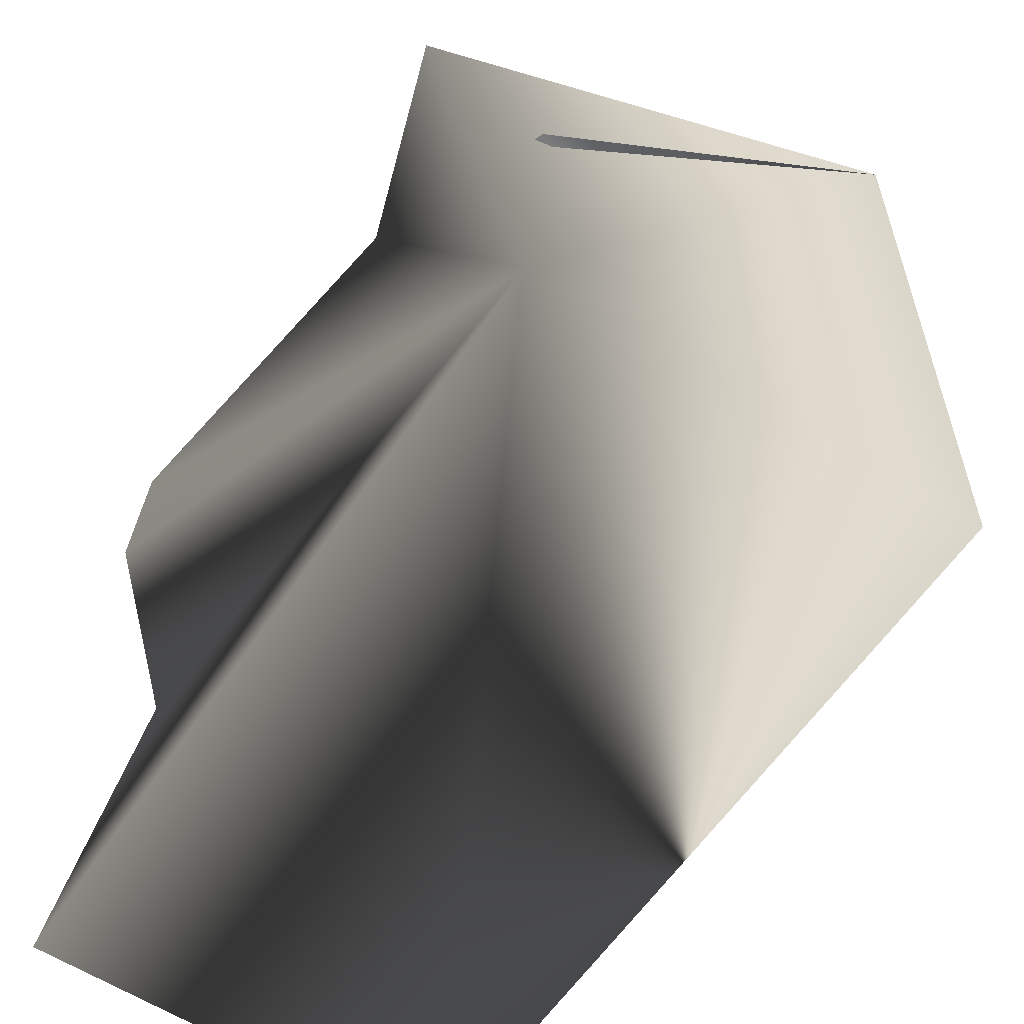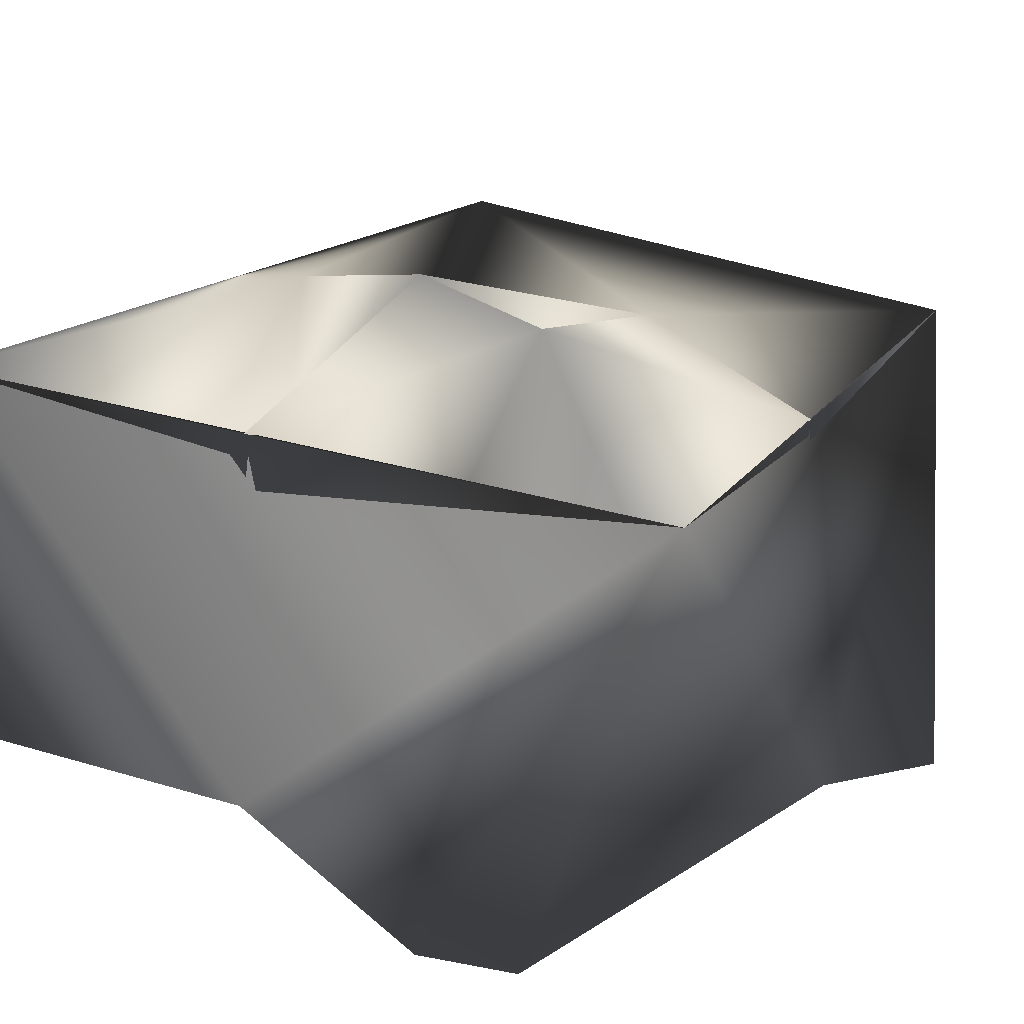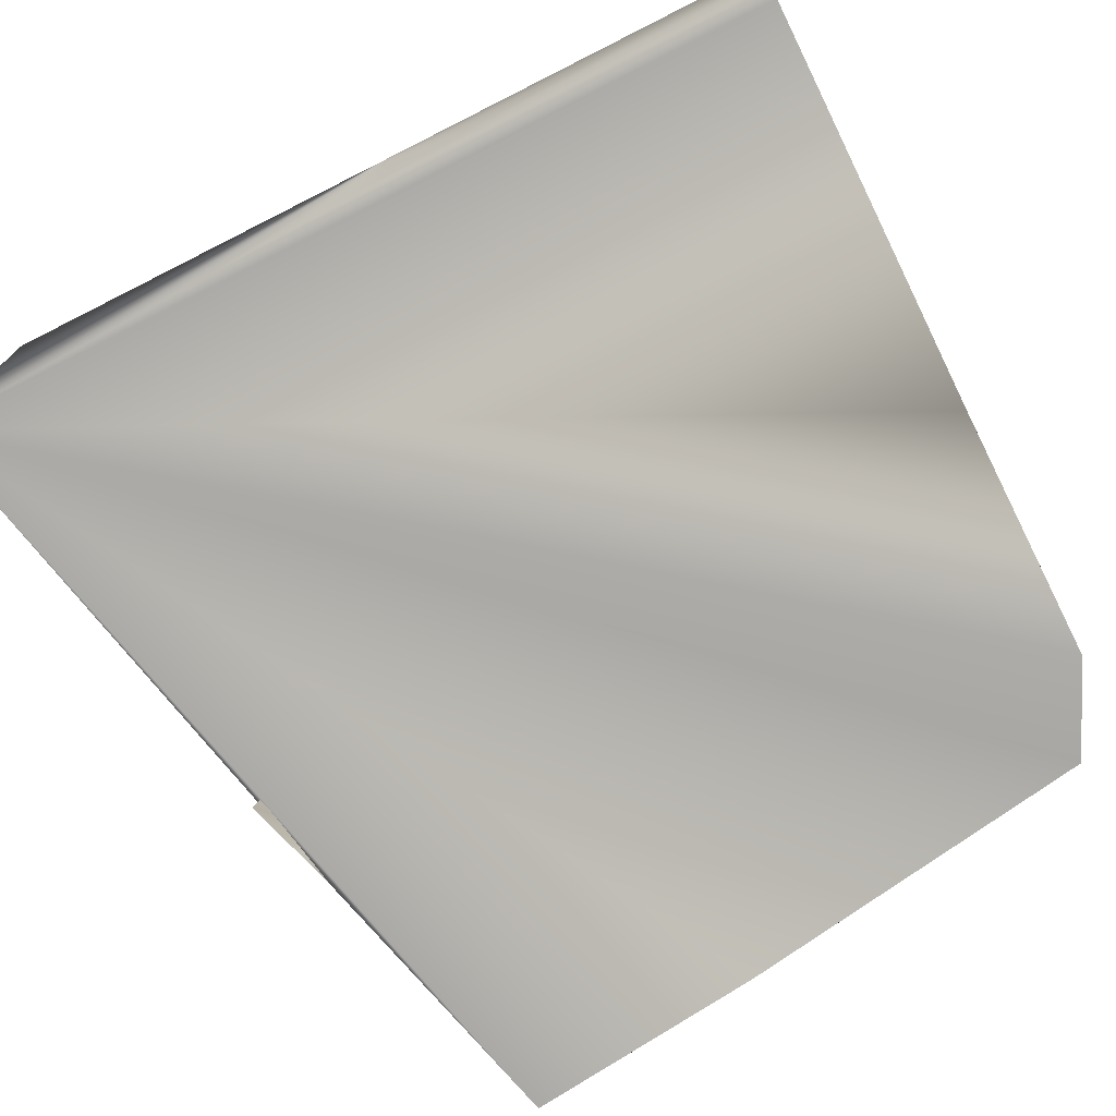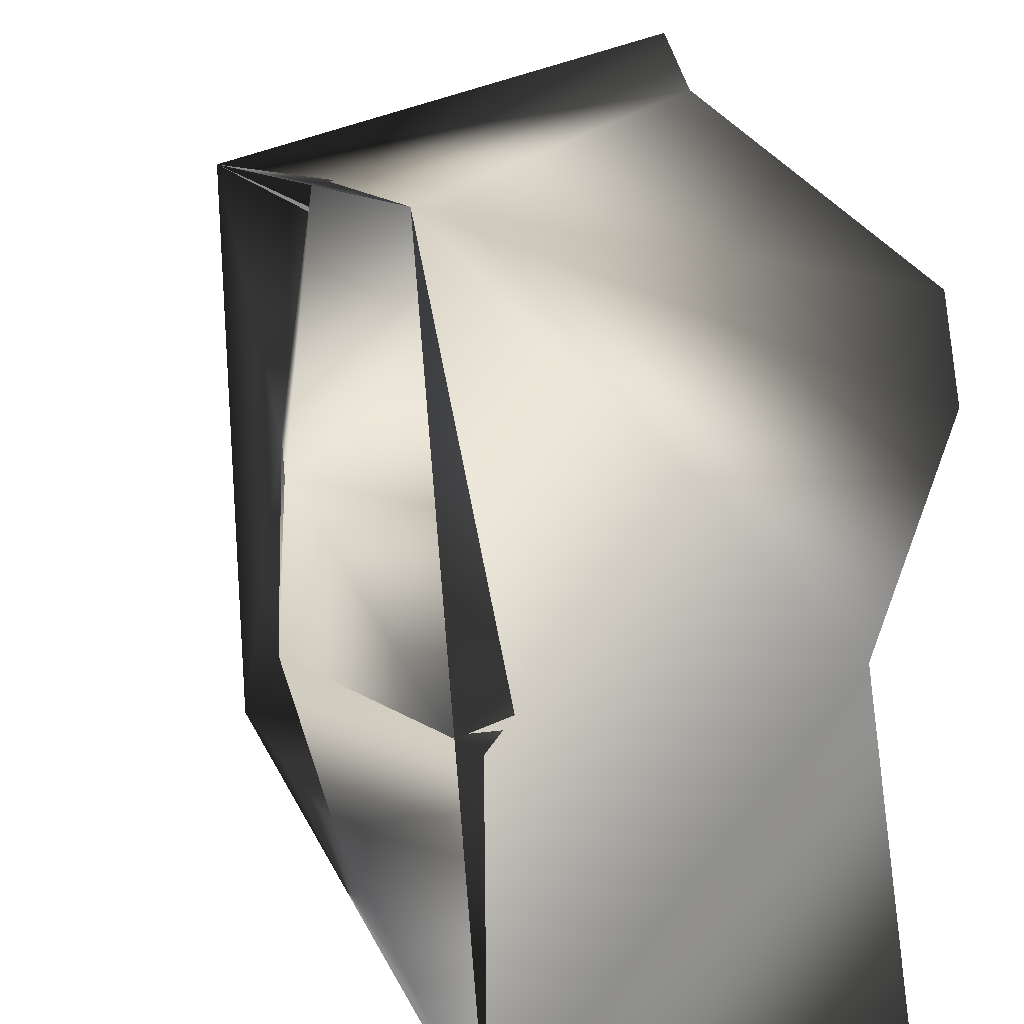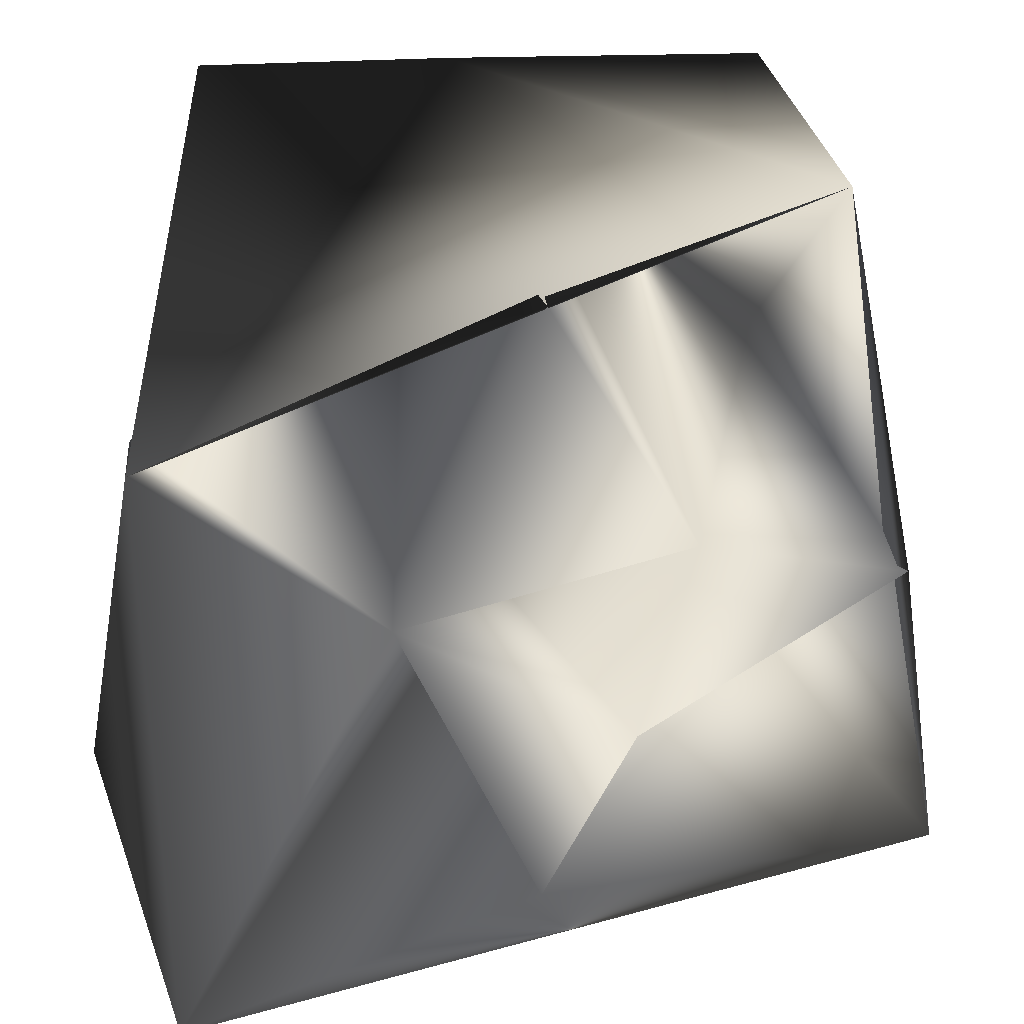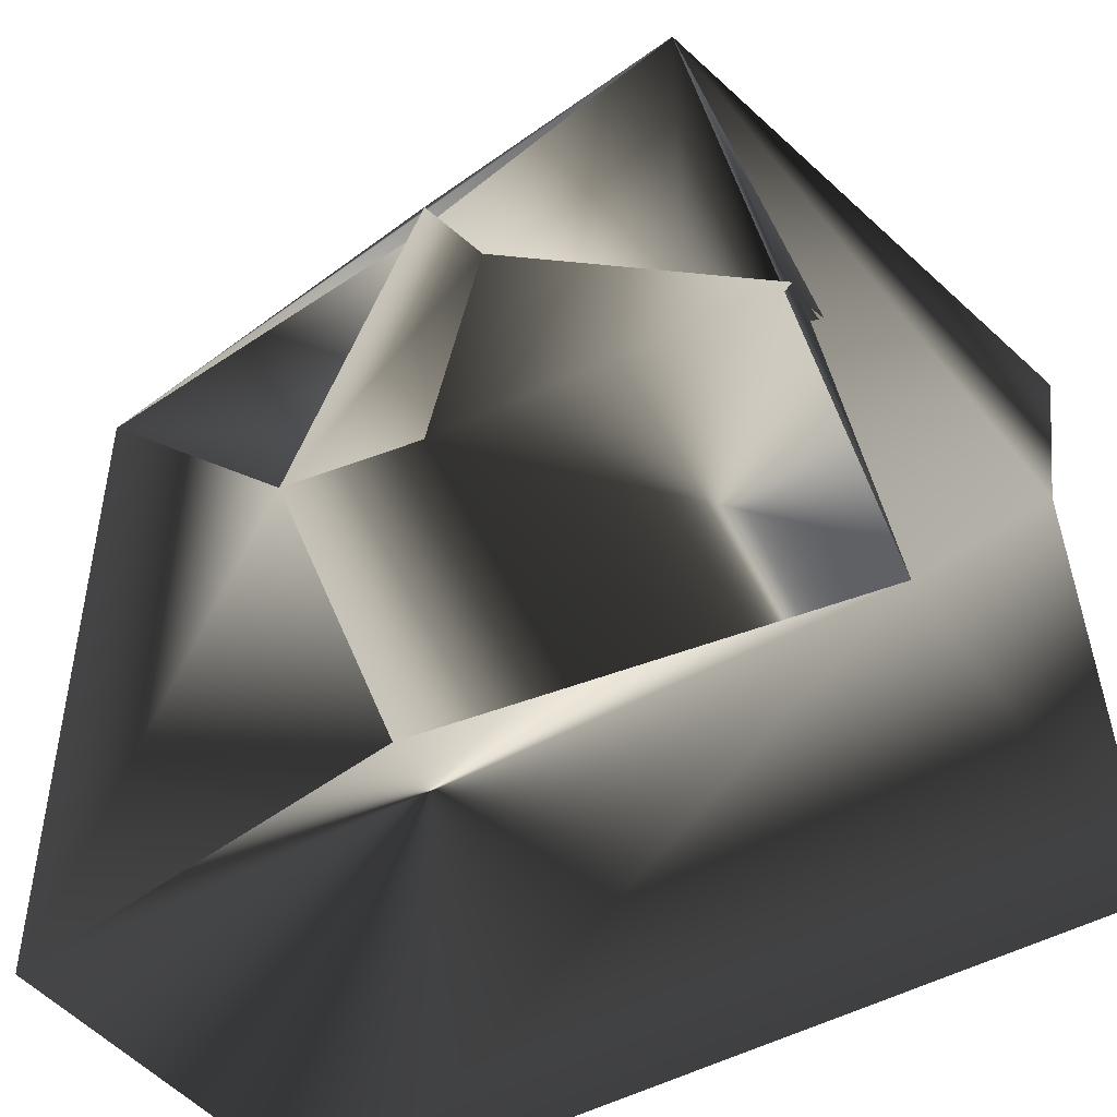
<metadata>
{"format":"obj","ext":"obj","renderer":"f3d","projection":"perspective","resolution":1024,"background":"white","views":[{"elev":-57.2,"azim":57.2,"up":"+Z"},{"elev":23.3,"azim":-49.0,"up":"+Y"},{"elev":-75.9,"azim":-153.3,"up":"+Y"},{"elev":24.9,"azim":-110.7,"up":"+Z"},{"elev":36.0,"azim":160.0,"up":"+Z"},{"elev":-45.9,"azim":-146.8,"up":"+Z"}]}
</metadata>
<code>
o mesh_0
v -0.000723 0.01089 0.04288
v -0.001871 0.01091 0.04741
v 0.001526 0.001912 0.04408
v 0.008763 1.1e-05 0.03627
v 0 0.001559 0.0538
v -0.007818 -4e-05 0.05192
v -0.008709 -1e-05 0.04994
v -0.008772 2.8e-05 0.03626
v -0.008804 0.001559 0.045
v 0.008786 0.009348 0.05057
v 0.004843 -1.7e-05 0.05372
v 0.008931 0.009314 0.03609
v -0.00534 0.009355 0.05382
v -0.008931 0.009314 0.03609
v 0.003924 0.00939 0.04573
v 0.000754 0.009395 0.0375
v -0.007497 0.009395 0.04425
v 0.00075 0.009395 0.05249
v 0.000916 0.001442 0.03767
v -0.007333 0.001443 0.03767
v -0.000916 0.001442 0.03767
v -0.007332 0.001443 0.04408
v -0.007332 0.001444 0.04592
v -0.000916 0.001443 0.05233
v 0.000916 0.001444 0.05233
v 0.007332 0.001443 0.04592
v 0 0 0
v 0 0 0
v 0 0 0
v 0 0 0
v 0 0 0
v 0 0 0
v 0 0 0
v 0 0 0
v 0 0 0
v 0 0 0
v 0 0 0
v 0 0 0
v 0 0 0
v 0 0 0
v 0 0 0
v 0 0 0
v 0 0 0
v 0 0 0
v 0 0 0
v 0 0 0
v 0 0 0
v 0 0 0
v 0 0 0
v 0 0 0
v 0 0 0
v 0 0 0
v 0 0 0
v 0 0 0
v 0 0 0
v 0 0 0
v 0 0 0
v 0 0 0
v 0 0 0
v 0 0 0
v 0 0 0
v 0 0 0
v 0 0 0
v 0 0 0
v 0 0 0
v 0 0 0
v 0 0 0
v 0 0 0
v 0 0 0
v 0 0 0
v 0 0 0
v 0 0 0
v 0 0 0
v 0 0 0
v 0 0 0
v 0 0 0
v 0 0 0
v 0 0 0
v 0 0 0
v 0 0 0
v 0 0 0
v 0 0 0
v 0 0 0
v 0 0 0
v 0 0 0
v 0 0 0
v 0 0 0
v 0 0 0
v 0 0 0
v 0 0 0
v 0 0 0
v 0 0 0
v 0 0 0
v 0 0 0
v 0 0 0
v 0 0 0
v 0 0 0
v 0 0 0
v 0 0 0
v 0 0 0
v 0 0 0
v 0 0 0
v 0 0 0
v 0 0 0
v 0 0 0
v 0 0 0
v 0 0 0
v 0 0 0
v 0 0 0
v 0 0 0
v 0 0 0
v 0 0 0
v 0 0 0
v 0 0 0
v 0 0 0
v 0 0 0
v 0 0 0
v 0 0 0
v 0 0 0
v 0 0 0
v 0 0 0
v 0 0 0
v 0 0 0
v 0 0 0
v 0 0 0
v 0 0 0
v 0 0 0
v 0 0 0
v 0 0 0
v 0 0 0
v 0 0 0
v 0 0 0
v 0 0 0
f 1 2 3
f 4 5 6
f 4 6 7
f 8 4 9
f 4 10 11
f 12 10 4
f 13 9 7
f 14 8 9
f 14 9 13
f 4 11 5
f 4 8 14
f 12 4 14
f 5 10 13
f 5 13 6
f 11 10 5
f 10 12 15
f 12 14 16
f 17 14 13
f 13 10 18
f 1 15 16
f 18 15 2
f 13 7 6
f 12 19 15
f 19 16 15
f 19 12 16
f 20 16 14
f 21 16 20
f 1 21 22
f 16 21 1
f 22 17 1
f 20 17 22
f 20 14 17
f 22 21 20
f 23 13 24
f 23 17 13
f 23 2 17
f 2 24 18
f 2 23 24
f 18 24 13
f 10 25 18
f 10 26 25
f 25 15 18
f 25 26 15
f 15 26 10
f 1 17 2
f 15 1 3
f 2 15 3
f 4 7 9
f 1 1 1
f 1 1 1
f 1 1 1
f 1 1 1
f 1 1 1
f 1 1 1
f 1 1 1
f 1 1 1
f 1 1 1
f 1 1 1
f 1 1 1
f 1 1 1
f 1 1 1
f 1 1 1
f 1 1 1
f 1 1 1
f 1 1 1
f 1 1 1
f 1 1 1
f 1 1 1
f 1 1 1
f 1 1 1
f 1 1 1
f 1 1 1
f 1 1 1
f 1 1 1
f 1 1 1
f 1 1 1
f 1 1 1
f 1 1 1
f 1 1 1
f 1 1 1
f 1 1 1
f 1 1 1
f 1 1 1
f 1 1 1
f 1 1 1
f 1 1 1
f 1 1 1
f 1 1 1
f 1 1 1
f 1 1 1
f 1 1 1
f 1 1 1
f 1 1 1
f 1 1 1
f 1 1 1
f 1 1 1
f 1 1 1
f 1 1 1
f 1 1 1
f 1 1 1
f 1 1 1
f 1 1 1
f 1 1 1
f 1 1 1
f 1 1 1
f 1 1 1
f 1 1 1
f 1 1 1
f 1 1 1
f 1 1 1
f 1 1 1
f 1 1 1
f 1 1 1
f 1 1 1
f 1 1 1
f 1 1 1
f 1 1 1
f 1 1 1
f 1 1 1
f 1 1 1
f 1 1 1
f 1 1 1
f 1 1 1
f 1 1 1
f 1 1 1
f 1 1 1
f 1 1 1
f 1 1 1
f 1 1 1
f 1 1 1
f 1 1 1
f 1 1 1
f 1 1 1
f 1 1 1
f 1 1 1
f 1 1 1
f 1 1 1
f 1 1 1
f 1 1 1
f 1 1 1
f 1 1 1
f 1 1 1
f 1 1 1
f 1 1 1
f 1 1 1
f 1 1 1
f 1 1 1
f 1 1 1
f 1 1 1
f 1 1 1
f 1 1 1
f 1 1 1
f 1 1 1
f 1 1 1
f 1 1 1
f 1 1 1
f 1 1 1
f 1 1 1
f 1 1 1
f 1 1 1
f 1 1 1
f 1 1 1
f 1 1 1
f 1 1 1
f 1 1 1
f 1 1 1
f 1 1 1
f 1 1 1
f 1 1 1
f 1 1 1
f 1 1 1
f 1 1 1
f 1 1 1
f 1 1 1
f 1 1 1
f 1 1 1
f 1 1 1
f 1 1 1
f 1 1 1
f 1 1 1
f 1 1 1
f 1 1 1
f 1 1 1
f 1 1 1
f 1 1 1
f 1 1 1
f 1 1 1
f 1 1 1
f 1 1 1
f 1 1 1
f 1 1 1
f 1 1 1
f 1 1 1
f 1 1 1
f 1 1 1
f 1 1 1
f 1 1 1
f 1 1 1
f 1 1 1
f 1 1 1
f 1 1 1
f 1 1 1
f 1 1 1
f 1 1 1
f 1 1 1
f 1 1 1
f 1 1 1
f 1 1 1
f 1 1 1
f 1 1 1
f 1 1 1
f 1 1 1
f 1 1 1
f 1 1 1
f 1 1 1
f 1 1 1
f 1 1 1
f 1 1 1
f 1 1 1
f 1 1 1
f 1 1 1
f 1 1 1
f 1 1 1
f 1 1 1
f 1 1 1
f 1 1 1
f 1 1 1
f 1 1 1
f 1 1 1
f 1 1 1
f 1 1 1
f 1 1 1
f 1 1 1
f 1 1 1
f 1 1 1
f 1 1 1
f 1 1 1
f 1 1 1
f 1 1 1
f 1 1 1
f 1 1 1
f 1 1 1
f 1 1 1
f 1 1 1
f 1 1 1
f 1 1 1
f 1 1 1
f 1 1 1
f 1 1 1
f 1 1 1
f 1 1 1
f 1 1 1
f 1 1 1
f 1 1 1
f 1 1 1
f 1 1 1
f 1 1 1
f 1 1 1
f 1 1 1
f 1 1 1
f 1 1 1
f 1 1 1

</code>
